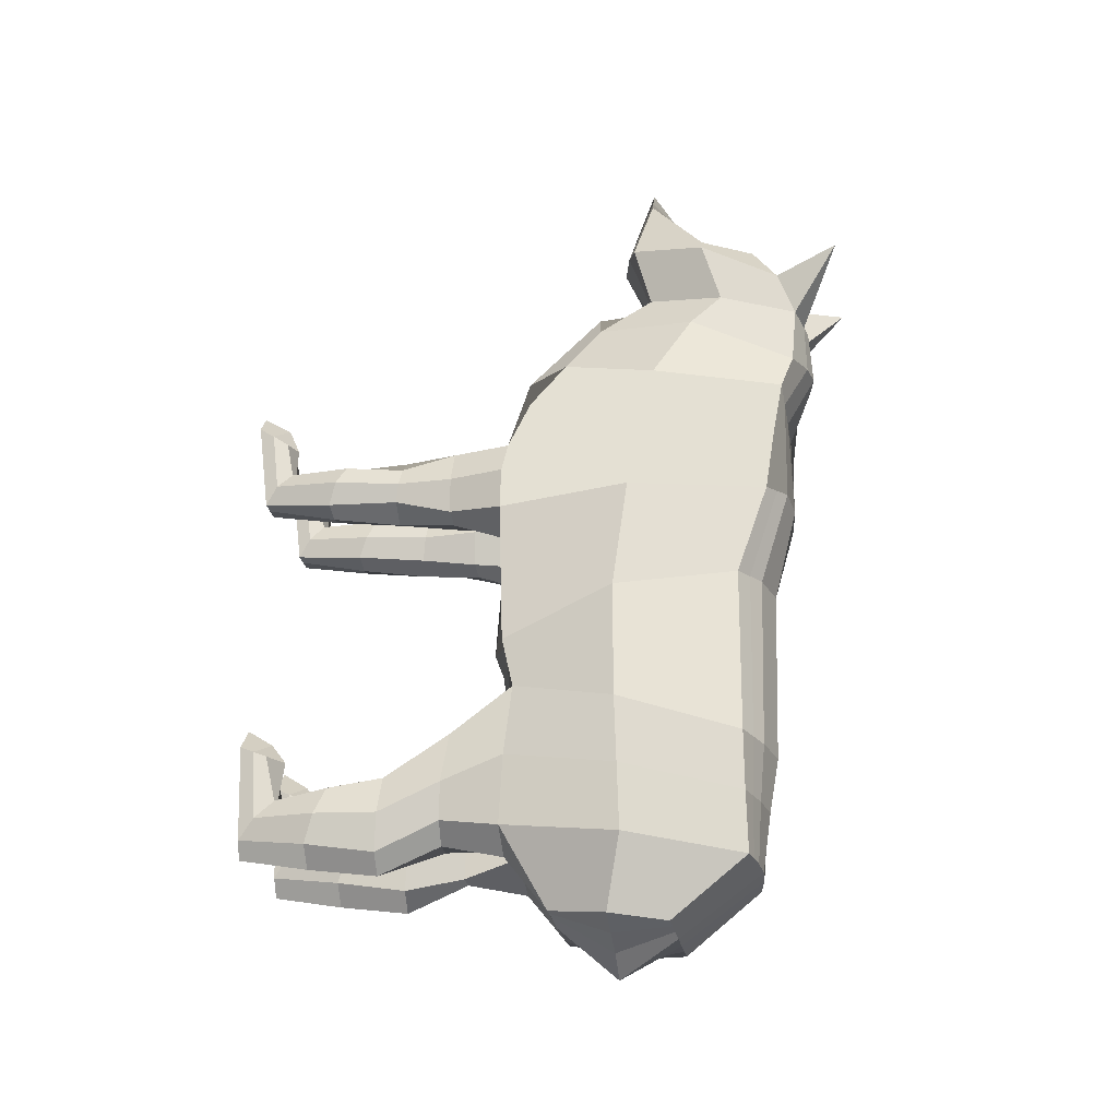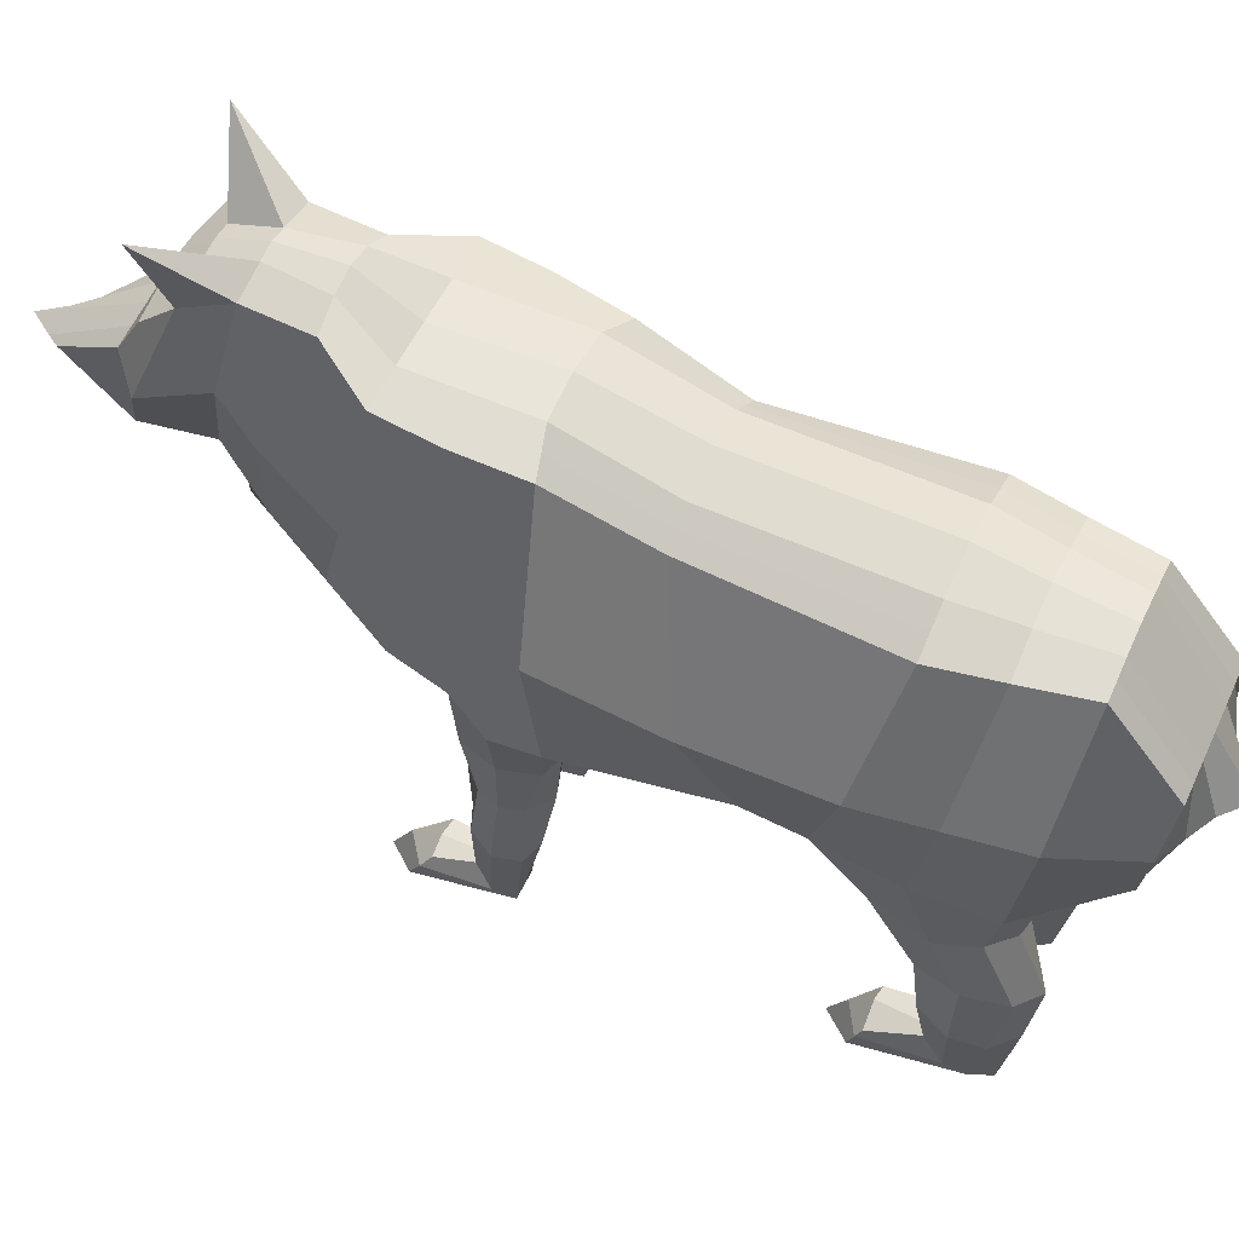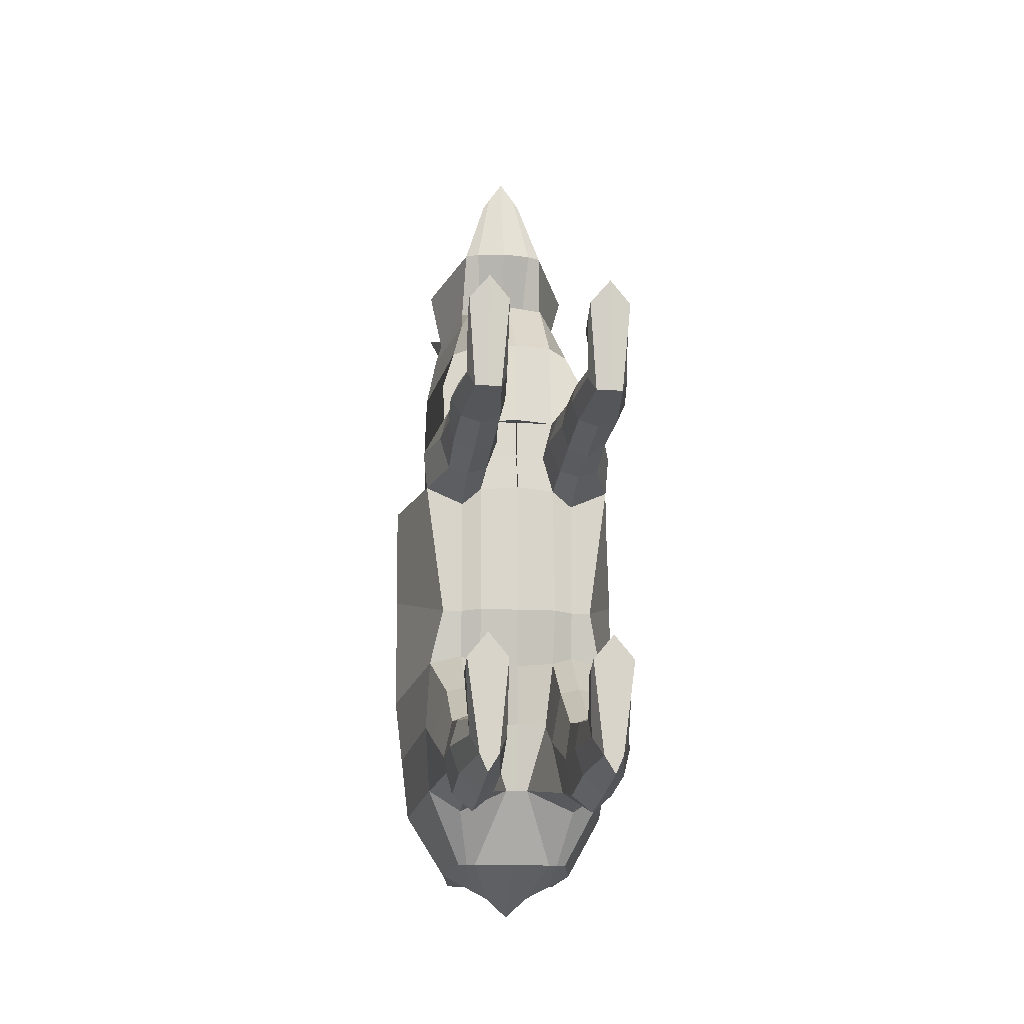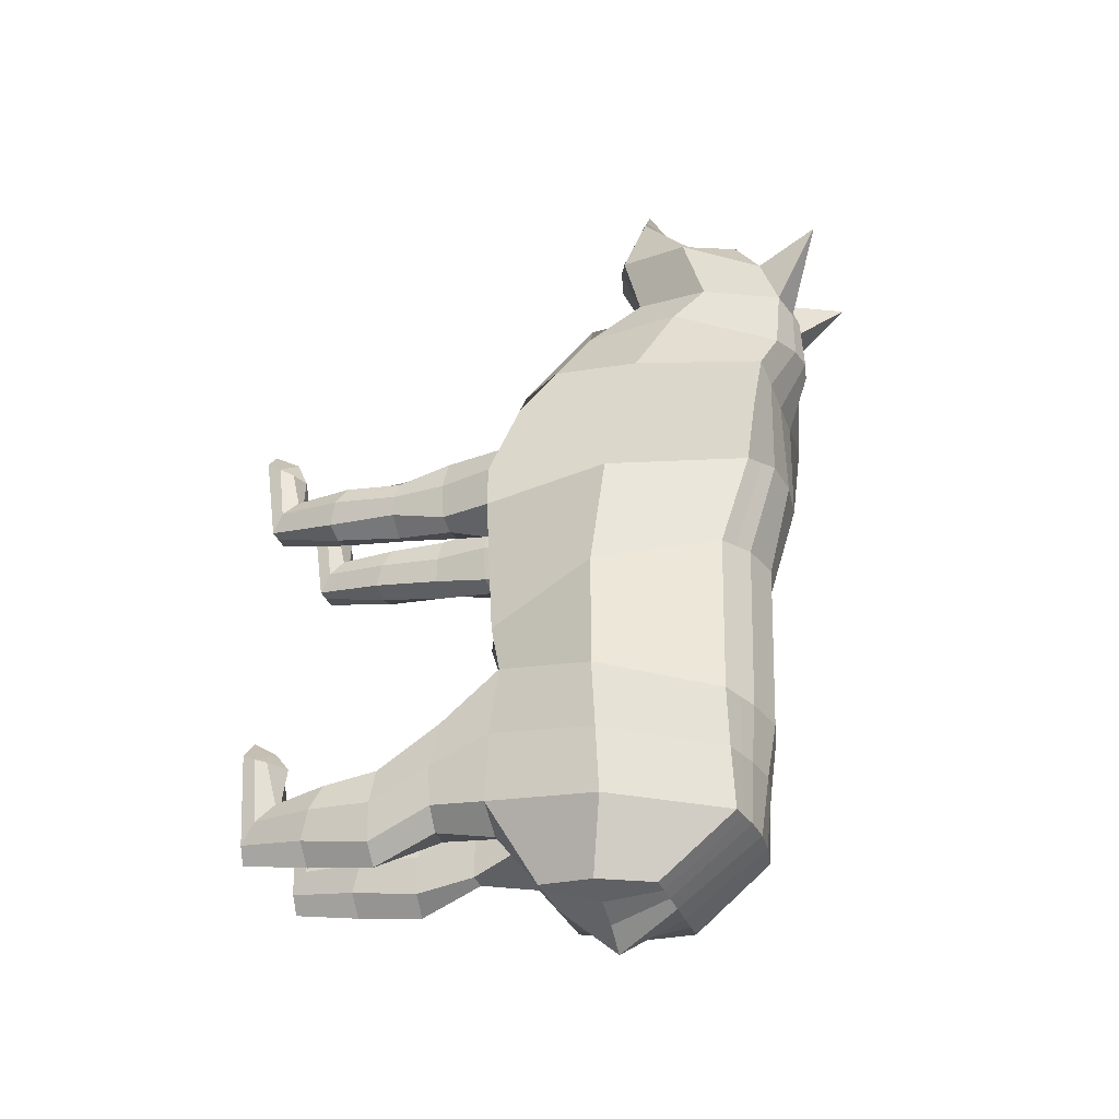
<metadata>
{"format":"obj","ext":"obj","renderer":"f3d","projection":"perspective","resolution":1024,"background":"white","views":[{"elev":-26.8,"azim":100.1,"up":"+Z"},{"elev":53.9,"azim":114.5,"up":"+Y"},{"elev":-14.3,"azim":-7.2,"up":"+Z"},{"elev":-34.2,"azim":109.1,"up":"+Z"}]}
</metadata>
<code>
o Cube
v -0.8359 -0.3595 -0.5919
v -0.713 2.046 0.02855
v -1.034 -0.3616 0.8253
v -0.7764 2.381 0.9289
v -0.9646 -0.218 -1.173
v -0.8322 2.04 -1.744
v -0.9703 -0.3441 -2.614
v -0.5976 2.037 -2.932
v -0.598 0.07932 -3.384
v -0.6092 1.262 -3.551
v -0.8359 2.597 2.098
v -0.6815 0.278 2.668
v -0.4996 2.714 2.617
v -0.5522 0.6375 3.153
v -0.4996 2.771 3.205
v -0.4898 1.201 3.526
v -0.5803 2.6 3.645
v -0.4601 1.021 4.236
v -0.6072 2.348 3.943
v -0.2229 1.212 4.988
v -0.8359 -0.3206 1.657
v -0.8359 -0.3206 1.657
v -0.4179 2.263 0.02855
v -0.4161 2.206 -1.749
v -0.4179 0.6204 3.381
v -0.2648 1.201 3.526
v -0.4179 2.597 2.098
v -0.4179 2.573 1.01
v -0.4179 -0.3631 0.8303
v -0.4179 -0.1655 2.635
v -0.1166 -0.3536 -2.601
v -0.4179 -0.2997 -1.165
v -0.1623 2.691 3.647
v -0.1648 2.842 3.206
v -0.4179 -0.5105 -0.5919
v -0.2599 2.096 -2.93
v -0.318 0.9425 4.234
v -0.2409 2.854 2.619
v -0.2344 1.259 -3.551
v -0.4173 0.07809 -3.384
v -0.1526 1.21 5.096
v -0.1892 2.44 3.945
v -0.4179 -0.3206 1.657
v -0.4179 -0.3631 0.8303
v -0.4179 -0.3206 1.657
v -0.8359 -1.462 1.466
v -0.8359 -1.52 1.086
v -0.4179 -1.521 1.018
v -0.4179 -1.462 1.529
v -0.7399 -2.71 1.58
v -0.763 -2.978 1.225
v -0.4898 -2.978 1.225
v -0.4819 -2.708 1.578
v -0.8043 -2.767 1.93
v -0.8359 -3.078 2.134
v -0.418 -3.078 2.134
v -0.418 -2.767 1.93
v -0.8359 -1.544 -2.01
v -0.8359 -1.602 -2.771
v -0.4179 -1.603 -2.771
v -0.4179 -1.542 -2.009
v -0.7316 -2.682 -2.139
v -0.7087 -3.04 -2.524
v -0.5122 -3.04 -2.524
v -0.418 -2.686 -2.136
v -0.8359 -2.764 -1.699
v -0.8359 -3.039 -1.58
v -0.4179 -3.039 -1.58
v -0.4179 -2.764 -1.699
v -1.277 0.8431 -0.2817
v -1.277 1.006 0.8415
v -1.275 0.8585 -1.48
v -1.114 0.8715 -2.801
v -0.7167 0.6714 -3.468
v -0.2194 0.6728 -3.725
v -0.9174 1.256 2.37
v -0.7754 1.663 3.03
v -0.6828 1.986 3.365
v -0.8359 1.81 3.941
v -0.4609 1.784 4.269
v -0.2369 1.784 4.269
v -0.8359 0.3216 0.8359
v -0.8359 2.491 1.549
v -1.074 -0.3393 1.237
v -0.8359 -0.08159 2.138
v -0.8359 1.691 0.847
v -1.277 1.069 1.582
v -0.7224 3.254 3.871
v -1.012 -0.297 -1.909
v -0.7111 2.037 -2.328
v -0.3327 2.148 -2.325
v -0.3331 -0.2854 -1.887
v -0.922 -1.574 -2.391
v -0.36 -1.574 -2.391
v -0.7915 -2.867 -2.328
v -0.418 -2.867 -2.328
v -0.8359 -2.901 -1.639
v -0.4179 -2.901 -1.639
v -1.194 0.865 -2.141
v -0.4179 -0.877 -1.59
v -0.8359 -0.877 -1.59
v -0.4179 -0.9813 -2.684
v -0.8359 -0.9622 -2.486
v -0.9788 -0.9292 -2.137
v -0.3109 -0.9292 -2.137
v -0.418 -2.321 -2.647
v -0.418 -2.117 -2.078
v -0.8359 -2.321 -2.647
v -0.8359 -2.117 -2.078
v -0.9221 -2.219 -2.362
v -0.3571 -2.219 -2.362
v -0.3078 -0.3396 1.236
v -0.8965 -1.489 1.273
v -0.3556 -1.489 1.273
v -0.8359 -2.845 1.403
v -0.418 -2.845 1.403
v -0.8359 -2.922 2.032
v -0.418 -2.922 2.032
v -0.8359 -0.9345 0.9196
v -0.4179 -0.9341 0.9159
v -0.4179 -0.893 1.593
v -0.8359 -0.893 1.593
v -0.9352 -0.9136 1.254
v -0.2905 -0.9136 1.254
v -0.4179 -2.252 1.122
v -0.4179 -2.081 1.551
v -0.8359 -2.252 1.122
v -0.8359 -2.081 1.55
v -0.9358 -2.167 1.336
v -0.3556 -2.167 1.336
v -0.5655 2.154 0.02855
v -0.6269 -0.3631 0.6507
v -0.6269 -0.3542 -2.83
v -0.6269 -0.3595 -0.5919
v -0.4218 1.261 -3.551
v -0.6269 -0.3206 1.657
v -0.6269 -0.3206 1.657
v -0.6238 2.123 -1.746
v -0.5972 2.477 0.968
v -0.6269 -0.3146 -1.102
v -0.4287 2.066 -2.931
v -0.5076 0.07871 -3.384
v -0.6269 -1.523 0.9198
v -0.6269 -1.461 1.656
v -0.6269 -2.978 1.225
v -0.6269 -2.709 1.579
v -0.6269 -3.096 2.38
v -0.6269 -2.693 1.929
v -0.6269 -1.615 -2.95
v -0.6269 -1.539 -1.985
v -0.6269 -3.042 -2.709
v -0.6269 -2.683 -2.138
v -0.6269 -3.037 -1.329
v -0.6269 -2.625 -1.7
v -0.468 0.6721 -3.596
v -0.6269 -2.774 -1.501
v -0.5219 2.093 -2.326
v -0.6269 -0.9813 -2.684
v -0.6269 -0.8726 -1.543
v -0.6269 -2.112 -1.988
v -0.6269 -2.332 -2.844
v -0.6269 -2.806 2.194
v -0.6269 -0.8952 1.703
v -0.6269 -0.9332 0.8617
v -0.6269 -2.079 1.633
v -0.6269 -2.254 1.055
v 0 -0.5078 -0.5919
v 0 2.371 0.02855
v 0 -0.514 0.8303
v -0 2.619 1.018
v 0 -0.453 -1.223
v 0.000526 2.308 -1.753
v 0 -0.3536 -2.601
v 0.01364 2.114 -2.93
v 0.000258 0.06316 -3.381
v 0.008835 1.258 -3.55
v 0 -0.2525 2.628
v -0 2.597 2.098
v 0 0.4528 3.368
v -0 2.905 2.619
v -0 1.201 3.526
v -0 2.876 3.207
v -0 0.8612 4.222
v -0 2.712 3.648
v -0 1.206 5.308
v -0 2.454 3.945
v 0.8359 -0.3595 -0.5919
v 0.713 2.046 0.02855
v 1.034 -0.3616 0.8253
v 0.7764 2.381 0.9289
v 0.9646 -0.218 -1.173
v 0.8396 2.036 -1.743
v 0.9703 -0.3441 -2.614
v 0.6238 2.028 -2.93
v 0.5991 0.07121 -3.383
v 0.6269 1.254 -3.55
v 0.8359 2.597 2.098
v 0.6815 0.278 2.668
v 0.4996 2.714 2.617
v 0.5522 0.6375 3.153
v 0.4996 2.771 3.205
v 0.4898 1.201 3.526
v 0.5803 2.6 3.645
v 0.4601 1.021 4.236
v 0.6072 2.348 3.943
v 0.2229 1.212 4.988
v 0 -0.4413 1.654
v 0.8359 -0.3206 1.657
v 0 -0.3206 1.657
v 0 -0.3631 0.8303
v 0.8359 -0.3206 1.657
v 0.4179 2.263 0.02855
v 0.4198 2.205 -1.749
v 0.4179 0.6204 3.381
v 0.2648 1.201 3.526
v 0.4179 2.597 2.098
v 0.4179 2.573 1.01
v 0.4179 -0.3631 0.8303
v 0.4179 -0.1655 2.635
v 0.1166 -0.3536 -2.601
v 0.4179 -0.2997 -1.165
v 0.1623 2.691 3.647
v 0.1648 2.842 3.206
v 0.4179 -0.5105 -0.5919
v 0.2869 2.092 -2.93
v 0.318 0.9425 4.234
v 0.2409 2.854 2.619
v 0.252 1.256 -3.55
v 0.4185 0.07243 -3.383
v 0.1526 1.21 5.096
v 0.1892 2.44 3.945
v 0.4179 -0.3206 1.657
v 0.4179 -0.3631 0.8303
v 0.4179 -0.3206 1.657
v 0.8359 -1.462 1.466
v 0.8359 -1.52 1.086
v 0.4179 -1.521 1.018
v 0.4179 -1.462 1.529
v 0.7399 -2.71 1.58
v 0.763 -2.978 1.225
v 0.4898 -2.978 1.225
v 0.4819 -2.708 1.578
v 0.8043 -2.767 1.93
v 0.8359 -3.078 2.134
v 0.4179 -3.078 2.134
v 0.4179 -2.767 1.93
v 0.8359 -1.544 -2.01
v 0.8359 -1.602 -2.771
v 0.4179 -1.603 -2.771
v 0.4179 -1.542 -2.009
v 0.7316 -2.682 -2.139
v 0.7087 -3.04 -2.524
v 0.5122 -3.04 -2.524
v 0.4179 -2.686 -2.136
v 0.8359 -2.764 -1.699
v 0.8359 -3.039 -1.58
v 0.4179 -3.039 -1.58
v 0.4179 -2.764 -1.699
v 0.005498 0.675 -3.931
v 1.277 0.8431 -0.2817
v 1.277 1.006 0.8415
v 1.28 0.8413 -1.476
v 1.124 0.8563 -2.798
v 0.7261 0.6617 -3.466
v 0.2297 0.6697 -3.724
v -0 1.784 4.269
v 0.9174 1.256 2.37
v 0.7754 1.663 3.03
v 0.6828 1.986 3.365
v 0.8359 1.81 3.941
v 0.4609 1.784 4.269
v 0.2369 1.784 4.269
v 0.8359 0.3216 0.8359
v 0.8359 2.491 1.549
v 1.074 -0.3393 1.237
v 0.8359 -0.08159 2.138
v 0.8359 1.691 0.847
v 1.277 1.069 1.582
v 0.7224 3.254 3.871
v 0 -0.4302 -1.873
v 1.012 -0.297 -1.909
v 0.01331 2.207 -2.324
v 0.7354 2.027 -2.326
v 0.3585 2.144 -2.324
v 0.3331 -0.2854 -1.887
v 0.922 -1.574 -2.391
v 0.36 -1.574 -2.391
v 0.7915 -2.867 -2.328
v 0.4179 -2.867 -2.328
v 0.8359 -2.901 -1.639
v 0.4179 -2.901 -1.639
v 1.202 0.8488 -2.137
v 0.4179 -0.877 -1.59
v 0.8359 -0.877 -1.59
v 0.4179 -0.9813 -2.684
v 0.8359 -0.9622 -2.486
v 0.9788 -0.9292 -2.137
v 0.3109 -0.9292 -2.137
v 0.4179 -2.321 -2.647
v 0.4179 -2.117 -2.078
v 0.8359 -2.321 -2.647
v 0.8359 -2.117 -2.078
v 0.9221 -2.219 -2.362
v 0.3571 -2.219 -2.362
v 0 -0.3396 1.236
v 0 -0.3396 1.236
v 0.3078 -0.3396 1.236
v 0.8965 -1.489 1.273
v 0.3556 -1.489 1.273
v 0.8359 -2.845 1.403
v 0.4179 -2.845 1.403
v 0.8359 -2.922 2.032
v 0.4179 -2.922 2.032
v 0.8359 -0.9345 0.9196
v 0.4179 -0.9341 0.9159
v 0.4179 -0.893 1.593
v 0.8359 -0.893 1.593
v 0.9352 -0.9136 1.254
v 0.2905 -0.9136 1.254
v 0.4179 -2.252 1.122
v 0.4179 -2.081 1.551
v 0.8359 -2.252 1.122
v 0.8359 -2.081 1.55
v 0.9358 -2.167 1.336
v 0.3556 -2.167 1.336
v 0.5655 2.154 0.02855
v 0.6269 -0.3631 0.6507
v 0.6269 -0.3542 -2.83
v 0.6269 -0.3595 -0.5919
v 0.4395 1.255 -3.55
v 0.6269 -0.3206 1.657
v 0.6269 -0.3206 1.657
v 0.6301 2.12 -1.745
v 0.5972 2.477 0.968
v 0.6269 -0.3146 -1.102
v 0.4553 2.06 -2.93
v 0.5088 0.07182 -3.383
v 0.6269 -1.523 0.9198
v 0.6269 -1.461 1.656
v 0.6269 -2.978 1.225
v 0.6269 -2.709 1.579
v 0.6269 -3.096 2.38
v 0.6269 -2.693 1.929
v 0.6269 -1.615 -2.95
v 0.6269 -1.539 -1.985
v 0.6269 -3.042 -2.709
v 0.6269 -2.683 -2.138
v 0.6269 -3.037 -1.329
v 0.6269 -2.625 -1.7
v 0.4779 0.6657 -3.595
v 0.6269 -2.774 -1.501
v 0.547 2.085 -2.325
v 0.6269 -0.9813 -2.684
v 0.6269 -0.8726 -1.543
v 0.6269 -2.112 -1.988
v 0.6269 -2.332 -2.844
v 0.6269 -2.806 2.194
v 0.6269 -0.8952 1.703
v 0.6269 -0.9332 0.8617
v 0.6269 -2.079 1.633
v 0.6269 -2.254 1.055
f 71 70 1 3 82
f 70 72 5 1
f 99 73 7 89
f 73 74 9 7
f 3 84 21 85 12 76 11 83 4 86 71 82
f 76 77 13 11
f 77 78 15 13
f 78 79 17 15
f 79 80 19 17
f 138 6 2 131
f 26 16 14 25
f 28 139 4 83 11 27
f 159 150 61 100
f 33 88 17
f 132 3 1 134
f 157 90 6 138
f 37 18 16 26
f 27 11 13 38
f 155 74 10 135
f 81 80 20 41
f 131 2 4 139
f 25 14 12 30
f 133 7 9 142
f 33 17 19 42
f 135 10 8 141
f 41 20 18 37
f 134 1 5 140
f 38 13 15 34
f 30 12 85 21 136 43
f 164 143 47 119
f 43 45 209 207
f 136 137 45 43
f 169 210 44 29
f 306 112 44 210
f 177 30 43 207
f 180 38 34 182
f 167 35 32 171
f 185 41 37 183
f 176 39 36 174
f 184 33 42 186
f 173 31 40 175
f 179 25 30 177
f 168 23 28 170
f 266 81 41 185
f 259 75 39 176
f 178 27 38 180
f 183 37 26 181
f 282 91 24 172
f 169 29 35 167
f 182 34 33 184
f 280 92 31 173
f 170 28 27 178
f 181 26 25 179
f 172 24 23 168
f 130 116 52 125
f 124 114 48 120
f 163 144 49 121
f 123 113 46 122
f 145 147 55 51
f 166 145 51 127
f 165 146 53 126
f 129 115 50 128
f 162 117 55 147
f 146 148 57 53
f 115 117 54 50
f 116 118 56 52
f 111 96 64 106
f 105 94 60 102
f 158 149 59 103
f 104 93 58 101
f 152 154 69 65
f 161 151 63 108
f 160 152 65 107
f 110 95 62 109
f 156 97 67 153
f 95 97 66 62
f 96 98 68 64
f 151 153 67 63
f 175 40 75 259
f 142 9 74 155
f 8 10 74 73
f 90 8 73 99
f 2 6 72 70
f 4 2 70 71 86
f 186 42 81 266
f 42 19 80 81
f 18 20 80 79
f 16 18 79 78
f 14 16 78 77
f 12 14 77 76
f 6 90 99 72
f 17 88 15
f 34 88 33
f 15 88 34
f 65 69 98 96
f 63 67 97 95
f 154 66 97 156
f 108 63 95 110
f 103 59 93 104
f 100 61 94 105
f 107 65 96 111
f 171 32 92 280
f 174 36 91 282
f 141 8 90 157
f 72 99 89 5
f 32 100 105 92
f 7 103 104 89
f 89 104 101 5
f 133 158 103 7
f 92 105 102 31
f 140 159 100 32
f 61 107 111 94
f 59 108 110 93
f 93 110 109 58
f 150 160 107 61
f 149 161 108 59
f 94 111 106 60
f 53 57 118 116
f 51 55 117 115
f 148 54 117 162
f 127 51 115 129
f 119 47 113 123
f 121 49 114 124
f 126 53 116 130
f 209 45 112 306
f 45 121 124 112
f 3 119 123 84
f 84 123 122 22
f 137 163 121 45
f 112 124 120 44
f 132 164 119 3
f 49 126 130 114
f 47 127 129 113
f 113 129 128 46
f 144 165 126 49
f 143 166 127 47
f 114 130 125 48
f 48 125 166 143
f 46 128 165 144
f 44 120 164 132
f 22 122 163 137
f 57 148 162 118
f 60 106 161 149
f 58 109 160 150
f 5 101 159 140
f 31 102 158 133
f 36 141 157 91
f 69 154 156 98
f 40 142 155 75
f 64 68 153 151
f 98 156 153 68
f 109 62 152 160
f 106 64 151 161
f 62 66 154 152
f 102 60 149 158
f 50 54 148 146
f 118 162 147 56
f 128 50 146 165
f 125 52 145 166
f 52 56 147 145
f 122 46 144 163
f 21 22 137 136
f 29 44 132
f 120 48 143 164
f 35 134 140 32
f 39 135 141 36
f 31 133 142 40
f 23 131 139 28
f 75 155 135 39
f 91 157 138 24
f 29 132 134 35
f 101 58 150 159
f 24 138 131 23
f 84 22 21
f 261 273 189 187 260
f 260 187 191 262
f 292 281 193 263
f 263 193 195 264
f 189 273 261 277 190 274 197 267 198 276 208 275
f 267 197 199 268
f 268 199 201 269
f 269 201 203 270
f 270 203 205 271
f 333 326 188 192
f 215 214 200 202
f 217 216 197 274 190 334
f 354 293 250 345
f 222 203 279
f 327 329 187 189
f 352 333 192 283
f 226 215 202 204
f 216 227 199 197
f 350 330 196 264
f 272 230 206 271
f 326 334 190 188
f 214 219 198 200
f 328 337 195 193
f 222 231 205 203
f 330 336 194 196
f 230 226 204 206
f 329 335 191 187
f 227 223 201 199
f 219 232 331 208 276 198
f 359 314 236 338
f 305 169 210 306
f 232 207 209 234
f 331 232 234 332
f 169 218 233 210
f 306 210 233 307
f 177 207 232 219
f 180 182 223 227
f 167 171 221 224
f 185 183 226 230
f 176 174 225 228
f 184 186 231 222
f 173 175 229 220
f 179 177 219 214
f 168 170 217 212
f 266 185 230 272
f 259 176 228 265
f 178 180 227 216
f 183 181 215 226
f 282 172 213 284
f 169 167 224 218
f 182 184 222 223
f 280 173 220 285
f 170 178 216 217
f 181 179 214 215
f 172 168 212 213
f 325 320 241 311
f 319 315 237 309
f 358 316 238 339
f 318 317 235 308
f 340 240 244 342
f 361 322 240 340
f 360 321 242 341
f 324 323 239 310
f 357 342 244 312
f 341 242 246 343
f 310 239 243 312
f 311 241 245 313
f 304 299 253 289
f 298 295 249 287
f 353 296 248 344
f 297 294 247 286
f 347 254 258 349
f 356 301 252 346
f 355 300 254 347
f 303 302 251 288
f 351 348 256 290
f 288 251 255 290
f 289 253 257 291
f 346 252 256 348
f 175 259 265 229
f 337 350 264 195
f 194 263 264 196
f 283 292 263 194
f 188 260 262 192
f 190 277 261 260 188
f 186 266 272 231
f 231 272 271 205
f 204 270 271 206
f 202 269 270 204
f 200 268 269 202
f 198 267 268 200
f 192 262 292 283
f 203 201 279
f 223 222 279
f 201 223 279
f 254 289 291 258
f 252 288 290 256
f 349 351 290 255
f 301 303 288 252
f 296 297 286 248
f 293 298 287 250
f 300 304 289 254
f 171 280 285 221
f 174 282 284 225
f 336 352 283 194
f 262 191 281 292
f 221 285 298 293
f 193 281 297 296
f 281 191 294 297
f 328 193 296 353
f 285 220 295 298
f 335 221 293 354
f 250 287 304 300
f 248 286 303 301
f 286 247 302 303
f 345 250 300 355
f 344 248 301 356
f 287 249 299 304
f 242 311 313 246
f 240 310 312 244
f 343 357 312 243
f 322 324 310 240
f 314 318 308 236
f 316 319 309 238
f 321 325 311 242
f 209 306 307 234
f 207 305 306 209
f 234 307 319 316
f 189 275 318 314
f 275 211 317 318
f 332 234 316 358
f 307 233 315 319
f 327 189 314 359
f 238 309 325 321
f 236 308 324 322
f 308 235 323 324
f 339 238 321 360
f 338 236 322 361
f 309 237 320 325
f 237 338 361 320
f 235 339 360 323
f 233 327 359 315
f 211 332 358 317
f 246 313 357 343
f 249 344 356 299
f 247 345 355 302
f 191 335 354 294
f 220 328 353 295
f 225 284 352 336
f 258 291 351 349
f 229 265 350 337
f 253 346 348 257
f 291 257 348 351
f 302 355 347 251
f 299 356 346 253
f 251 347 349 255
f 295 353 344 249
f 239 341 343 243
f 313 245 342 357
f 323 360 341 239
f 320 361 340 241
f 241 340 342 245
f 317 358 339 235
f 208 331 332 211
f 218 327 233
f 315 359 338 237
f 224 221 335 329
f 228 225 336 330
f 220 229 337 328
f 212 217 334 326
f 265 228 330 350
f 284 213 333 352
f 218 224 329 327
f 294 354 345 247
f 213 212 326 333
f 275 208 211
l 76 87
l 87 83
l 21 87
l 71 87
l 267 278
l 278 274
l 208 278
l 261 278

</code>
